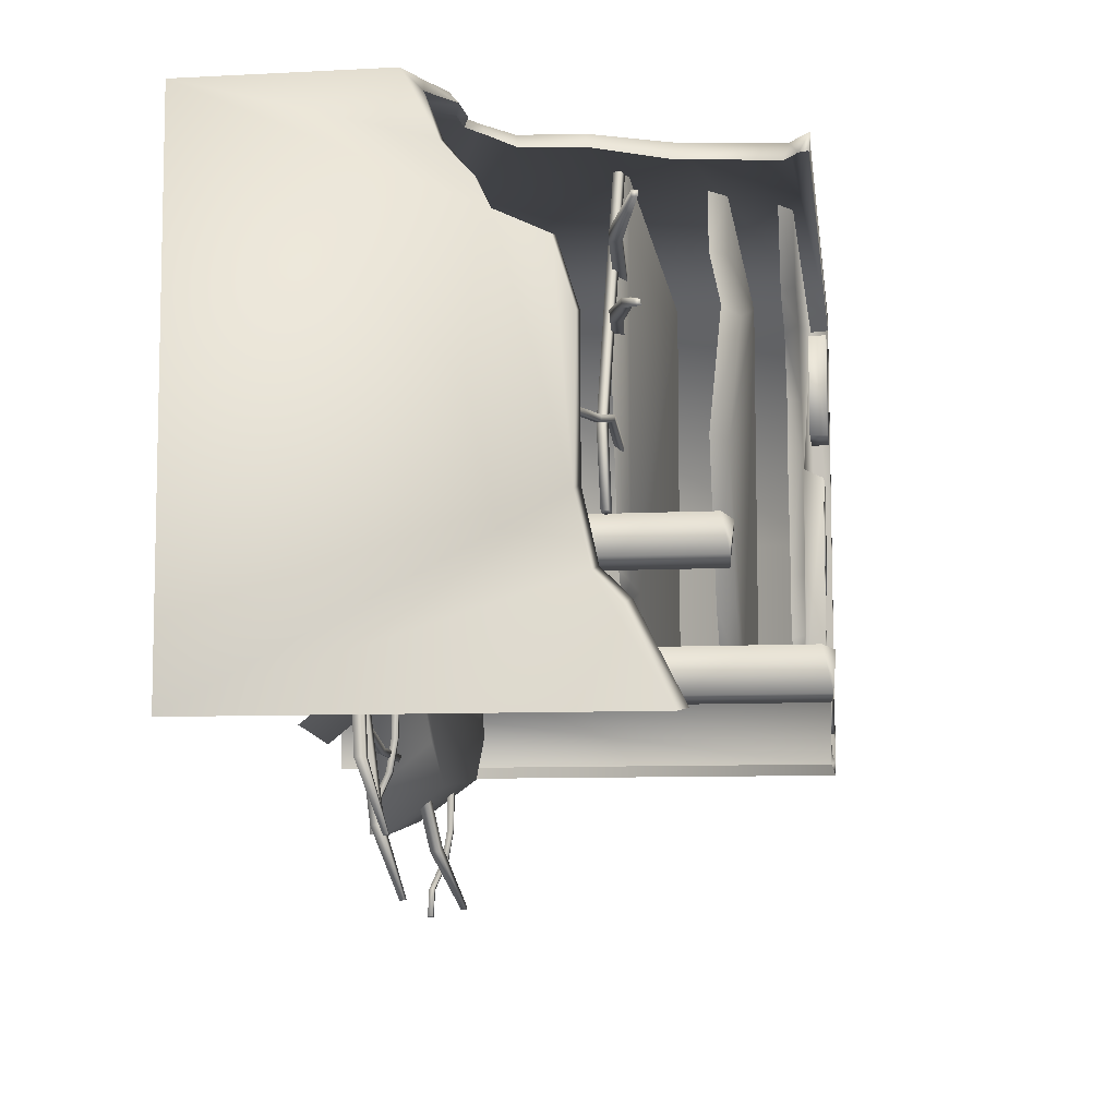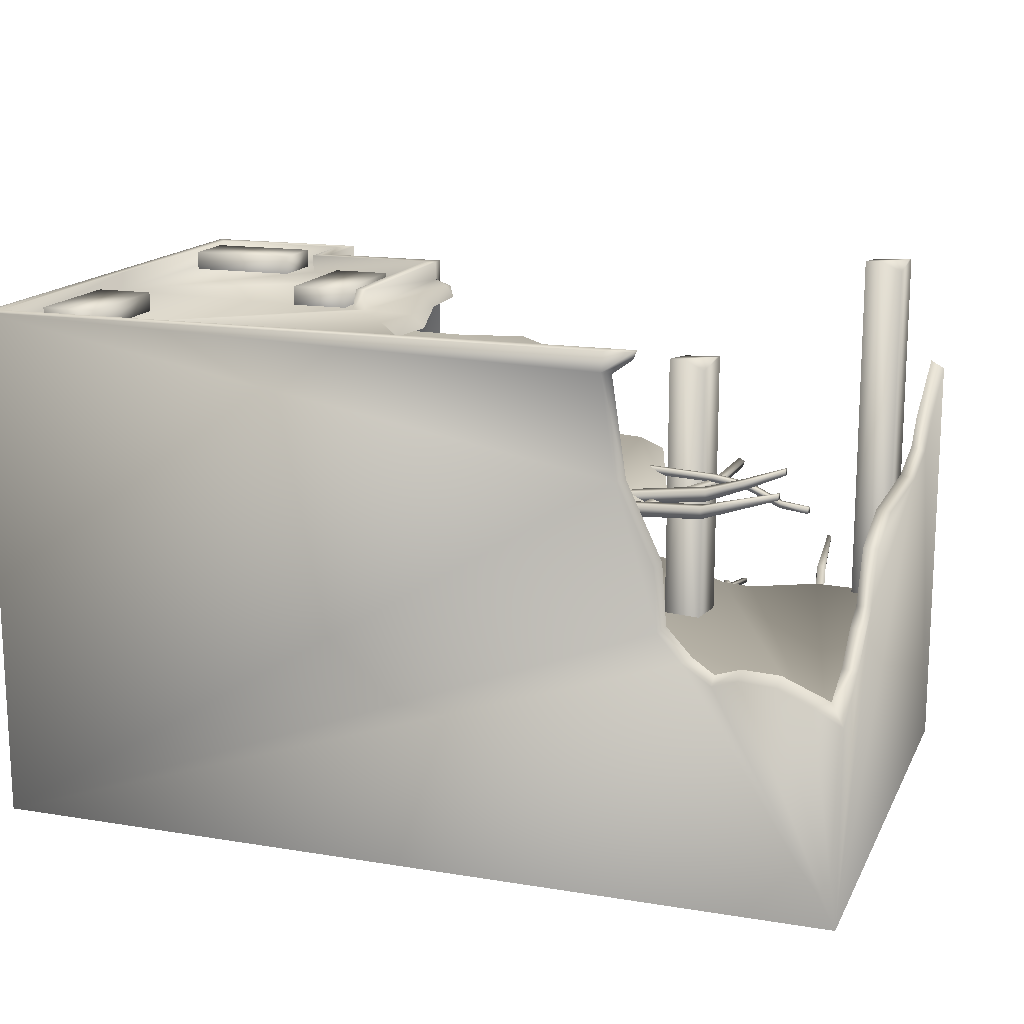
<metadata>
{"format":"obj","ext":"obj","renderer":"f3d","projection":"perspective","resolution":1024,"background":"white","views":[{"elev":-8.9,"azim":97.8,"up":"+Z"},{"elev":15.4,"azim":19.1,"up":"+Y"}]}
</metadata>
<code>
g fcbg_wasteland_001_building_02
v -3.254 5.122 -4.112
v -4.833 5.122 -3.978
v -4.946 5.122 -4.112
v -3.407 5.122 -3.978
v -4.853 4.931 -3.985
v -3.407 4.931 -3.974
v -3.407 5.122 -3.299
v -3.407 4.931 -3.319
v -3.254 5.122 -3.438
v -2.068 5.122 -3.299
v -2.069 4.931 -3.309
v -3.254 0.002784 -3.438
v -3.254 0.002784 -4.112
v -1.944 5.122 -3.438
v -1.944 4.869 -3.438
v -1.944 0.002784 -3.438
v -1.945 4.931 -3.316
v -1.945 5.122 -3.299
v -1.946 5.122 -1.381
v -1.943 4.931 -1.29
v -2.067 4.931 -1.289
v -2.07 5.122 -1.383
v -2.067 4.931 -1.289
v -4.833 5.122 -3.978
v -4.853 4.931 -3.985
v -4.853 4.931 -1.568
v -4.833 5.122 -1.567
v -4.853 4.931 0.8243
v -4.833 5.122 0.8305
v -4.946 5.122 -1.564
v -4.946 5.122 1.003
v -4.946 0.002783 1.003
v -4.946 5.122 -4.112
v -4.946 0.002784 -1.564
v -4.946 0.002784 -4.112
v 3.369 4.219 -4.143
v 3.497 4.137 -4.179
v 3.501 4.135 -4.179
v 3.503 3.732 -3.35
v 3.369 3.788 -3.289
v 3.503 3.48 -3.088
v 3.506 0.02827 -4.175
v 3.503 3.344 -2.448
v 3.368 3.53 -3.036
v 3.506 0.00733 1.024
v 3.369 3.389 -2.393
v 3.504 2.69 -0.1745
v 3.506 2.268 0.4154
v 3.503 3.368 -1.023
v 3.369 3.386 -1.003
v 3.369 3.189 -0.3753
v 3.503 3.174 -0.4029
v 3.363 2.69 -0.1714
v 3.506 2.557 0.09845
v 3.363 2.565 0.09704
v 3.363 2.283 0.439
v 3.362 2.115 0.8672
v 3.506 1.943 1.024
v 3.22 2.092 1.011
v 3.362 2.115 0.8672
v 2.915 2.323 0.9111
v 2.895 2.236 1.017
v 2.551 2.339 0.9111
v 2.55 2.266 1.024
v 2.31 2.187 1.024
v 2.311 2.261 0.9113
v 2.033 2.37 1.024
v 2.098 2.405 0.9113
v -4.946 0.002783 1.003
v 1.797 2.627 0.9981
v 1.845 2.653 0.8678
v 1.796 3.243 0.8629
v 1.392 3.978 1.002
v -4.946 5.122 1.003
v 1.749 3.228 0.9985
v 1.442 3.97 0.8334
v 1.249 4.951 1.002
v 1.3 4.911 0.8333
v 1.491 5.048 0.8333
v 1.272 5.143 1.002
v -4.833 5.122 0.8305
v 1.312 5.138 0.8334
v 1.527 5.138 0.8334
v 1.542 5.154 1.001
v -1.633 4.341 -3.271
v -4.13 4.341 0.9186
v -4.13 4.341 -3.421
v 0.2509 4.341 -1.433
v -0.4089 4.341 -2.828
v -0.9684 4.341 -3.409
v -0.2598 4.176 -2.895
v -0.778 4.176 -3.381
v 0.4413 4.176 -1.405
v 0.3033 4.462 -0.2984
v 0.4899 4.297 -0.2309
v 0.1263 4.341 0.3215
v 0.08625 4.341 0.9024
v 0.3175 4.176 0.3294
v 0.2767 4.176 0.9023
v -0.572 3.504 -3.363
v -0.3794 3.398 -3.363
v 0.135 3.398 -2.937
v 0.0489 3.504 -2.779
v -4.13 3.504 -3.419
v 0.5292 3.394 -2.95
v -4.13 3.504 0.9121
v 0.5754 3.476 -2.756
v 0.8365 3.398 -2.674
v 0.827 3.504 0.8924
v 1.309 3.398 -1.076
v 1.117 3.504 -1.076
v 1.02 3.398 0.8924
v -2.095 1.708 -3.377
v -4.148 1.708 0.8673
v -4.148 1.708 -3.434
v 3.333 1.708 0.8545
v 1.294 1.708 -3.586
v -1.699 1.708 -4.34
v -2.129 1.708 -3.924
v -1.785 1.143 -4.735
v -2.285 1.118 -4.003
v 0.01926 1.154 -4.963
v 0.01926 1.708 -4.516
v 0.6458 1.154 -4.61
v 0.6458 1.708 -4.163
v 1.294 1.154 -4.034
v 1.628 1.154 -3.973
v 1.628 1.708 -3.525
v 2.289 1.154 -4.305
v 2.289 1.708 -3.858
v 3.32 1.708 -3.787
v 3.32 1.154 -4.235
v -4.736 5.12 -3.678
v -3.639 5.12 -3.678
v -3.639 5.12 -3.115
v -4.736 5.12 -3.115
v -4.736 4.925 -3.678
v -4.736 4.925 -3.115
v -4.736 4.925 -3.115
v -3.639 4.925 -3.115
v -3.639 4.925 -3.115
v -3.639 5.12 -3.115
v -3.639 5.12 -3.678
v -3.639 4.925 -3.678
v -3.639 4.925 -3.678
v -3.639 5.12 -3.678
v -4.736 5.12 -3.678
v -4.736 4.925 -3.678
v -3.964 5.12 -0.5327
v -3.964 5.12 0.5644
v -4.528 5.12 0.5644
v -4.528 5.12 -0.5327
v -3.964 4.925 -0.5327
v -4.528 4.925 -0.5327
v -4.528 4.925 -0.5327
v -4.528 4.925 0.5644
v -4.528 4.925 0.5644
v -4.528 5.12 0.5644
v -3.964 5.12 0.5644
v -3.964 4.925 0.5644
v -3.964 4.925 0.5644
v -3.964 5.12 0.5644
v -3.964 5.12 -0.5327
v -3.964 4.925 -0.5327
v -3.407 4.931 -3.319
v -4.853 4.931 -3.985
v -3.407 4.931 -3.974
v -4.853 4.931 -1.568
v -2.069 4.931 -3.309
v -2.067 4.931 -1.289
v -4.853 4.931 0.8243
v -1.943 4.931 -1.29
v -1.52 4.931 -0.7099
v -1.114 4.931 -0.04335
v -0.1612 4.931 0.8189
v -0.481 4.931 0.1747
v 0.04333 4.801 0.819
v -0.2866 4.801 0.07716
v -1.007 4.801 -0.1471
v -1.352 4.801 -0.7165
v -1.398 4.931 -1.208
v -1.262 4.801 -1.2
v -1.62 4.801 -2.406
v -1.764 4.931 -2.376
v -1.945 4.931 -3.316
v -1.692 4.931 -2.977
v -1.632 4.8 -3.012
v -1.774 4.869 -3.316
v -1.944 4.869 -3.438
v -2.744 5.12 -1.344
v -2.744 5.12 -2.441
v -2.18 5.12 -2.441
v -2.18 5.12 -1.344
v -2.744 4.925 -1.344
v -2.18 4.925 -1.344
v -2.18 4.925 -1.344
v -2.18 4.925 -2.441
v -2.18 4.925 -2.441
v -2.18 5.12 -2.441
v -2.744 5.12 -2.441
v -2.744 4.925 -2.441
v -2.744 4.925 -2.441
v -2.744 5.12 -2.441
v -2.744 5.12 -1.344
v -2.744 4.925 -1.344
v 0.9778 4.423 -2.339
v 1.045 4.39 -2.719
v 1.425 4.417 -2.652
v 1.409 4.425 -2.562
v 1.358 4.335 -2.272
v 1.425 1.144 -2.652
v 1.358 1.136 -2.272
v 1.131 4.434 -2.312
v 0.9778 1.145 -2.339
v 1.045 4.39 -2.719
v 1.045 1.141 -2.719
v 1.425 1.144 -2.652
v 1.425 4.417 -2.652
v 2.705 5.315 -3.672
v 2.739 5.282 -4.057
v 3.124 5.309 -4.023
v 3.116 5.317 -3.932
v 3.09 5.227 -3.639
v 3.124 1.69 -4.024
v 3.09 1.682 -3.639
v 2.86 5.326 -3.659
v 2.705 1.691 -3.672
v 2.739 5.282 -4.057
v 2.739 1.688 -4.057
v 3.124 1.69 -4.024
v 3.124 5.309 -4.023
v 3.362 2.115 0.8672
v 3.362 -0.02221 0.8672
v 3.363 -0.01764 0.439
v 3.363 2.283 0.439
v 3.363 -0.01002 0.09704
v 3.363 2.565 0.09704
v 3.363 -0.006649 -0.1714
v 3.363 2.69 -0.1714
v 3.369 0.006869 -0.3753
v 3.369 3.189 -0.3753
v 3.369 0.01221 -1.003
v 3.369 3.386 -1.003
v 3.369 0.01227 -2.393
v 3.369 3.389 -2.393
v 3.368 0.01611 -3.036
v 3.368 3.53 -3.036
v 3.369 0.02309 -3.289
v 3.369 3.788 -3.289
v 3.369 0.03475 -4.143
v 3.369 4.219 -4.143
v 2.811 1.729 -5.072
v 2.811 1.775 -5.069
v 2.766 1.776 -5.073
v 2.766 1.73 -5.076
v 2.894 1.598 -4.452
v 2.811 1.775 -5.069
v 2.894 1.505 -4.458
v 2.766 1.73 -5.076
v 2.801 1.529 -3.396
v 2.801 1.506 -4.466
v 2.801 1.435 -3.402
v 2.708 1.436 -3.41
v 2.766 1.776 -5.073
v 2.801 1.506 -4.466
v 2.766 1.73 -5.076
v 2.802 1.6 -4.46
v 2.811 1.775 -5.069
v 2.708 1.436 -3.41
v 2.894 1.598 -4.452
v 2.709 1.53 -3.404
v 2.801 1.529 -3.396
v 2.677 3.716 0.1829
v 2.673 3.772 0.1832
v 2.678 3.773 0.1286
v 2.682 3.717 0.1283
v 1.931 3.559 0.07697
v 2.673 3.772 0.1832
v 1.939 3.446 0.07632
v 2.682 3.717 0.1283
v 0.6611 3.475 -0.03465
v 1.949 3.447 -0.03493
v 0.6686 3.363 -0.0353
v 0.6782 3.364 -0.1466
v 2.678 3.773 0.1286
v 1.949 3.447 -0.03493
v 2.682 3.717 0.1283
v 1.941 3.56 -0.03428
v 2.673 3.772 0.1832
v 0.6782 3.364 -0.1466
v 1.931 3.559 0.07697
v 0.6708 3.477 -0.1459
v 0.6611 3.475 -0.03465
v 1.771 3.351 -2.324
v 1.796 3.42 -2.317
v 1.729 3.444 -2.337
v 1.705 3.376 -2.344
v 1.733 3.381 -1.558
v 1.796 3.42 -2.317
v 1.706 3.309 -1.567
v 1.705 3.376 -2.344
v 1.431 3.39 -0.8114
v 1.634 3.335 -1.587
v 1.404 3.316 -0.8191
v 1.101 3.462 0.862
v 1.333 3.343 -0.8401
v 1.075 3.388 0.8543
v 1.003 3.415 0.8333
v 1.431 3.39 -0.8114
v 1.101 3.462 0.862
v 1.03 3.489 0.841
v 1.359 3.417 -0.8324
v 1.003 3.415 0.8333
v 1.333 3.343 -0.8401
v 1.733 3.381 -1.558
v 1.634 3.335 -1.587
v 1.661 3.406 -1.578
v 1.796 3.42 -2.317
v 1.705 3.376 -2.344
v 1.729 3.444 -2.337
v 2.56 3.722 -0.7095
v 2.555 3.778 -0.7037
v 2.55 3.783 -0.7581
v 2.555 3.728 -0.7639
v 2.183 3.661 -0.5862
v 2.555 3.778 -0.7037
v 2.19 3.578 -0.595
v 2.555 3.728 -0.7639
v 1.811 3.545 -0.5818
v 2.183 3.586 -0.6775
v 1.821 3.433 -0.5935
v 0.5439 3.421 -0.4735
v 1.811 3.443 -0.7042
v 0.5539 3.309 -0.4852
v 0.5434 3.319 -0.5959
v 2.642 3.181 -1.38
v 2.642 3.24 -1.38
v 2.652 3.24 -1.437
v 2.652 3.181 -1.437
v 2.338 3.233 -1.538
v 2.642 3.24 -1.38
v 2.338 3.171 -1.538
v 2.652 3.181 -1.437
v 2.007 3.389 -1.543
v 2.348 3.171 -1.598
v 2.007 3.325 -1.543
v 1.663 3.464 -1.473
v 2.018 3.325 -1.605
v 1.663 3.398 -1.473
v 0.5633 3.468 -1.663
v 1.674 3.398 -1.537
v 0.5633 3.393 -1.663
v 0.576 3.393 -1.735
v 2.652 3.24 -1.437
v 2.348 3.171 -1.598
v 2.652 3.181 -1.437
v 2.348 3.233 -1.598
v 2.642 3.24 -1.38
v 2.018 3.325 -1.605
v 2.338 3.233 -1.538
v 2.018 3.389 -1.605
v 1.674 3.398 -1.537
v 2.007 3.389 -1.543
v 1.674 3.464 -1.537
v 0.576 3.393 -1.735
v 1.663 3.464 -1.473
v 0.576 3.468 -1.735
v 0.5633 3.468 -1.663
v 0.827 1.392 -4.328
v 0.8315 1.453 -4.35
v 0.8193 1.475 -4.289
v 0.8148 1.414 -4.267
v 1.462 1.437 -4.331
v 0.8315 1.453 -4.35
v 1.458 1.375 -4.309
v 0.8148 1.414 -4.267
v 2.102 1.437 -4.174
v 1.445 1.398 -4.248
v 2.098 1.375 -4.151
v 3.319 1.497 -3.986
v 2.086 1.397 -4.09
v 3.314 1.435 -3.963
v 3.302 1.457 -3.902
v 2.102 1.437 -4.174
v 3.319 1.497 -3.986
v 3.307 1.519 -3.925
v 2.09 1.459 -4.113
v 3.302 1.457 -3.902
v 2.086 1.397 -4.09
v 1.462 1.437 -4.331
v 1.445 1.398 -4.248
v 1.45 1.459 -4.271
v 0.8315 1.453 -4.35
v 0.8148 1.414 -4.267
v 0.8193 1.475 -4.289
v 2.108 1.728 -5.576
v 2.113 1.774 -5.572
v 2.068 1.778 -5.564
v 2.063 1.732 -5.568
v 2.174 1.58 -4.957
v 2.113 1.774 -5.572
v 2.164 1.487 -4.965
v 2.063 1.732 -5.568
v 2.446 1.426 -3.395
v 2.073 1.496 -4.948
v 2.436 1.332 -3.402
v 2.345 1.341 -3.386
v 2.068 1.778 -5.564
v 2.073 1.496 -4.948
v 2.063 1.732 -5.568
v 2.083 1.589 -4.94
v 2.113 1.774 -5.572
v 2.345 1.341 -3.386
v 2.174 1.58 -4.957
v 2.356 1.434 -3.378
v 2.446 1.426 -3.395
v 1.247 1.284 -4.994
v 1.247 1.333 -4.994
v 1.199 1.333 -4.998
v 1.199 1.284 -4.998
v 1.138 1.327 -4.731
v 1.247 1.333 -4.994
v 1.138 1.276 -4.731
v 1.199 1.284 -4.998
v 1.158 1.457 -4.457
v 1.088 1.276 -4.736
v 1.158 1.404 -4.457
v 1.241 1.519 -4.177
v 1.106 1.404 -4.462
v 1.241 1.464 -4.177
v 1.164 1.522 -3.253
v 1.187 1.464 -4.182
v 1.164 1.46 -3.253
v 1.103 1.46 -3.258
v 1.199 1.333 -4.998
v 1.088 1.276 -4.736
v 1.199 1.284 -4.998
v 1.088 1.327 -4.736
v 1.247 1.333 -4.994
v 1.106 1.404 -4.462
v 1.138 1.327 -4.731
v 1.106 1.457 -4.462
v 1.187 1.464 -4.182
v 1.158 1.457 -4.457
v 1.187 1.519 -4.182
v 1.103 1.46 -3.258
v 1.241 1.519 -4.177
v 1.103 1.522 -3.258
v 1.164 1.522 -3.253
v -1.105 1.348 -5.669
v -1.105 1.398 -5.669
v -1.153 1.398 -5.674
v -1.153 1.348 -5.674
v -1.214 1.392 -5.406
v -1.105 1.398 -5.669
v -1.214 1.341 -5.406
v -1.153 1.348 -5.674
v -1.194 1.522 -5.132
v -1.264 1.341 -5.411
v -1.194 1.469 -5.132
v -1.111 1.584 -4.852
v -1.246 1.469 -5.137
v -1.111 1.529 -4.852
v -1.188 1.587 -3.928
v -1.165 1.529 -4.857
v -1.188 1.525 -3.928
v -1.249 1.525 -3.933
v -1.153 1.398 -5.674
v -1.264 1.341 -5.411
v -1.153 1.348 -5.674
v -1.264 1.392 -5.411
v -1.105 1.398 -5.669
v -1.246 1.469 -5.137
v -1.214 1.392 -5.406
v -1.246 1.522 -5.137
v -1.165 1.529 -4.857
v -1.194 1.522 -5.132
v -1.165 1.584 -4.857
v -1.249 1.525 -3.933
v -1.111 1.584 -4.852
v -1.249 1.587 -3.933
v -1.188 1.587 -3.928
v -0.7872 1.728 -5.614
v -0.781 1.774 -5.613
v -0.818 1.778 -5.586
v -0.8242 1.732 -5.588
v -0.4656 1.58 -5.081
v -0.781 1.774 -5.613
v -0.4782 1.487 -5.083
v 0.139 1.477 -4.214
v 0.1265 1.384 -4.216
v -0.4782 1.487 -5.083
v -0.7872 1.728 -5.614
v -0.5535 1.496 -5.03
v 0.1265 1.384 -4.216
v 0.05116 1.393 -4.163
v -0.818 1.778 -5.586
v -0.5535 1.496 -5.03
v -0.8242 1.732 -5.588
v -0.5409 1.589 -5.028
v -0.781 1.774 -5.613
v 0.05116 1.393 -4.163
v -0.4656 1.58 -5.081
v 0.06373 1.486 -4.16
v 0.139 1.477 -4.214
v 1.811 3.545 -0.5818
v 0.5439 3.421 -0.4735
v 0.5334 3.431 -0.5841
v 1.801 3.555 -0.6925
v 0.5434 3.319 -0.5959
v 1.811 3.443 -0.7042
v 2.183 3.586 -0.6775
v 2.175 3.669 -0.6688
v 2.555 3.728 -0.7639
v 2.183 3.661 -0.5862
v 2.55 3.783 -0.7581
v 2.555 3.778 -0.7037
g fcbg_wasteland_001_building_02_0
f 3 2 1
f 2 4 1
f 2 5 4
f 5 6 4
f 4 6 7
f 6 8 7
f 1 4 9
f 4 7 9
f 7 8 10
f 8 11 10
f 9 12 1
f 12 13 1
f 9 7 14
f 7 10 14
f 12 9 15
f 14 15 9
f 16 12 15
f 17 15 14
f 18 17 14
f 14 10 18
f 17 18 19
f 19 18 10
f 20 17 19
f 21 20 19
f 22 21 19
f 22 19 10
f 10 11 22
f 11 23 22
f 26 25 24
f 27 26 24
f 28 26 27
f 29 28 27
f 27 24 30
f 29 27 30
f 31 29 30
f 32 31 30
f 24 33 30
f 34 32 30
f 34 30 33
f 35 34 33
f 38 37 36
f 36 39 38
f 36 40 39
f 39 41 38
f 41 39 40
f 41 42 38
f 43 42 41
f 44 41 40
f 41 44 43
f 45 42 43
f 44 46 43
f 47 45 43
f 48 45 47
f 43 46 49
f 46 50 49
f 50 51 49
f 49 52 43
f 51 52 49
f 52 47 43
f 47 52 51
f 53 47 51
f 47 53 54
f 54 48 47
f 53 55 54
f 48 54 55
f 56 48 55
f 48 56 57
f 58 48 57
f 58 45 48
f 58 59 45
f 59 58 60
f 60 61 59
f 61 62 59
f 59 62 45
f 62 61 63
f 64 62 63
f 62 64 45
f 65 64 63
f 64 65 45
f 66 65 63
f 65 67 45
f 67 65 66
f 68 67 66
f 67 69 45
f 70 67 68
f 67 70 69
f 71 70 68
f 70 71 72
f 70 73 69
f 69 73 74
f 75 70 72
f 75 73 70
f 72 76 75
f 76 73 75
f 73 76 77
f 73 77 74
f 76 78 77
f 78 79 77
f 77 80 74
f 81 74 80
f 82 81 80
f 83 82 80
f 79 83 84
f 79 84 77
f 80 77 84
f 84 83 80
f 87 86 85
f 86 88 85
f 85 88 89
f 90 85 89
f 89 91 90
f 91 89 88
f 91 92 90
f 93 91 88
f 88 94 93
f 94 88 86
f 94 95 93
f 96 94 86
f 95 94 96
f 97 96 86
f 98 95 96
f 98 96 97
f 99 98 97
f 102 101 100
f 103 102 100
f 100 104 103
f 105 102 103
f 104 106 103
f 107 105 103
f 103 106 107
f 108 105 107
f 106 109 107
f 110 108 107
f 109 111 107
f 111 110 107
f 109 112 111
f 112 110 111
f 115 114 113
f 113 114 116
f 117 113 116
f 113 117 118
f 119 113 118
f 118 120 119
f 120 121 119
f 122 120 118
f 123 122 118
f 118 117 123
f 124 122 123
f 125 124 123
f 117 125 123
f 126 124 125
f 117 126 125
f 127 126 117
f 128 127 117
f 117 116 128
f 129 127 128
f 130 128 116
f 130 129 128
f 131 130 116
f 132 129 130
f 131 132 130
f 135 134 133
f 136 135 133
f 136 133 137
f 138 136 137
f 135 136 139
f 140 135 139
f 143 142 141
f 144 143 141
f 147 146 145
f 148 147 145
f 151 150 149
f 152 151 149
f 152 149 153
f 154 152 153
f 151 152 155
f 156 151 155
f 159 158 157
f 160 159 157
f 163 162 161
f 164 163 161
f 167 166 165
f 166 168 165
f 165 168 169
f 168 170 169
f 171 170 168
f 172 170 171
f 173 172 171
f 174 173 171
f 175 174 171
f 176 174 175
f 175 177 176
f 177 178 176
f 176 178 174
f 178 179 174
f 174 179 173
f 179 180 173
f 173 180 181
f 181 172 173
f 180 182 181
f 182 183 181
f 184 172 181
f 183 184 181
f 185 172 184
f 184 183 186
f 186 185 184
f 183 187 186
f 186 187 188
f 188 185 186
f 189 185 188
f 192 191 190
f 193 192 190
f 193 190 194
f 195 193 194
f 192 193 196
f 197 192 196
f 200 199 198
f 201 200 198
f 204 203 202
f 205 204 202
f 208 207 206
f 206 209 208
f 208 209 210
f 211 208 210
f 210 212 211
f 213 210 209
f 212 210 213
f 206 213 209
f 213 214 212
f 213 206 214
f 214 206 215
f 216 214 215
f 217 216 215
f 218 217 215
f 221 220 219
f 219 222 221
f 221 222 223
f 224 221 223
f 223 225 224
f 226 223 222
f 225 223 226
f 219 226 222
f 226 227 225
f 226 219 227
f 227 219 228
f 229 227 228
f 230 229 228
f 231 230 228
f 234 233 232
f 235 234 232
f 236 234 235
f 237 236 235
f 238 236 237
f 239 238 237
f 240 238 239
f 241 240 239
f 242 240 241
f 243 242 241
f 244 242 243
f 245 244 243
f 246 244 245
f 247 246 245
f 248 246 247
f 249 248 247
f 250 248 249
f 251 250 249
f 254 253 252
f 255 254 252
f 257 256 252
f 256 258 252
f 252 258 259
f 256 260 258
f 258 261 259
f 260 262 258
f 258 262 261
f 262 263 261
f 266 265 264
f 265 267 264
f 264 267 268
f 265 269 267
f 267 270 268
f 269 271 267
f 267 271 270
f 271 272 270
f 275 274 273
f 276 275 273
f 278 277 273
f 277 279 273
f 273 279 280
f 277 281 279
f 279 282 280
f 281 283 279
f 279 283 282
f 283 284 282
f 287 286 285
f 286 288 285
f 285 288 289
f 286 290 288
f 288 291 289
f 290 292 288
f 288 292 291
f 292 293 291
f 296 295 294
f 297 296 294
f 299 298 294
f 298 300 294
f 294 300 301
f 298 302 300
f 300 303 301
f 302 304 300
f 300 304 303
f 302 305 304
f 304 306 303
f 305 307 304
f 304 307 306
f 307 308 306
f 311 310 309
f 312 311 309
f 313 311 312
f 314 313 312
f 312 309 315
f 316 314 312
f 317 312 315
f 317 316 312
f 317 315 318
f 319 316 317
f 320 317 318
f 320 319 317
f 323 322 321
f 324 323 321
f 326 325 321
f 325 327 321
f 321 327 328
f 325 329 327
f 327 330 328
f 329 331 327
f 327 331 330
f 329 332 331
f 331 333 330
f 332 334 331
f 331 334 333
f 334 335 333
f 338 337 336
f 339 338 336
f 341 340 336
f 340 342 336
f 336 342 343
f 340 344 342
f 342 345 343
f 344 346 342
f 342 346 345
f 346 344 347
f 346 348 345
f 349 346 347
f 348 346 349
f 347 350 349
f 351 348 349
f 350 352 349
f 349 352 351
f 352 353 351
f 356 355 354
f 355 357 354
f 354 357 358
f 355 359 357
f 357 360 358
f 359 361 357
f 357 361 360
f 361 359 362
f 361 363 360
f 364 361 362
f 363 361 364
f 362 365 364
f 366 363 364
f 365 367 364
f 364 367 366
f 367 368 366
f 371 370 369
f 372 371 369
f 374 373 369
f 373 375 369
f 369 375 376
f 373 377 375
f 375 378 376
f 377 379 375
f 375 379 378
f 377 380 379
f 379 381 378
f 380 382 379
f 379 382 381
f 382 383 381
f 386 385 384
f 387 386 384
f 388 386 387
f 389 388 387
f 387 384 390
f 391 389 387
f 392 387 390
f 392 391 387
f 392 390 393
f 394 391 392
f 395 392 393
f 395 394 392
f 398 397 396
f 399 398 396
f 401 400 396
f 400 402 396
f 396 402 403
f 400 404 402
f 402 405 403
f 404 406 402
f 402 406 405
f 406 407 405
f 410 409 408
f 409 411 408
f 408 411 412
f 409 413 411
f 411 414 412
f 413 415 411
f 411 415 414
f 415 416 414
f 419 418 417
f 420 419 417
f 422 421 417
f 421 423 417
f 417 423 424
f 421 425 423
f 423 426 424
f 425 427 423
f 423 427 426
f 427 425 428
f 427 429 426
f 430 427 428
f 429 427 430
f 428 431 430
f 432 429 430
f 431 433 430
f 430 433 432
f 433 434 432
f 437 436 435
f 436 438 435
f 435 438 439
f 436 440 438
f 438 441 439
f 440 442 438
f 438 442 441
f 442 440 443
f 442 444 441
f 445 442 443
f 444 442 445
f 443 446 445
f 447 444 445
f 446 448 445
f 445 448 447
f 448 449 447
f 452 451 450
f 453 452 450
f 455 454 450
f 454 456 450
f 450 456 457
f 454 458 456
f 456 459 457
f 458 460 456
f 456 460 459
f 460 458 461
f 460 462 459
f 463 460 461
f 462 460 463
f 461 464 463
f 465 462 463
f 464 466 463
f 463 466 465
f 466 467 465
f 470 469 468
f 469 471 468
f 468 471 472
f 469 473 471
f 471 474 472
f 473 475 471
f 471 475 474
f 475 473 476
f 475 477 474
f 478 475 476
f 477 475 478
f 476 479 478
f 480 477 478
f 479 481 478
f 478 481 480
f 481 482 480
f 485 484 483
f 486 485 483
f 488 487 483
f 487 489 483
f 487 490 489
f 490 491 489
f 493 492 486
f 492 494 486
f 492 495 494
f 495 496 494
f 499 498 497
f 498 500 497
f 497 500 501
f 498 502 500
f 500 503 501
f 502 504 500
f 500 504 503
f 504 505 503
f 508 507 506
f 509 508 506
f 510 508 509
f 511 510 509
f 512 511 509
f 513 509 506
f 513 512 509
f 514 512 513
f 515 513 506
f 516 514 513
f 516 513 515
f 517 516 515

</code>
